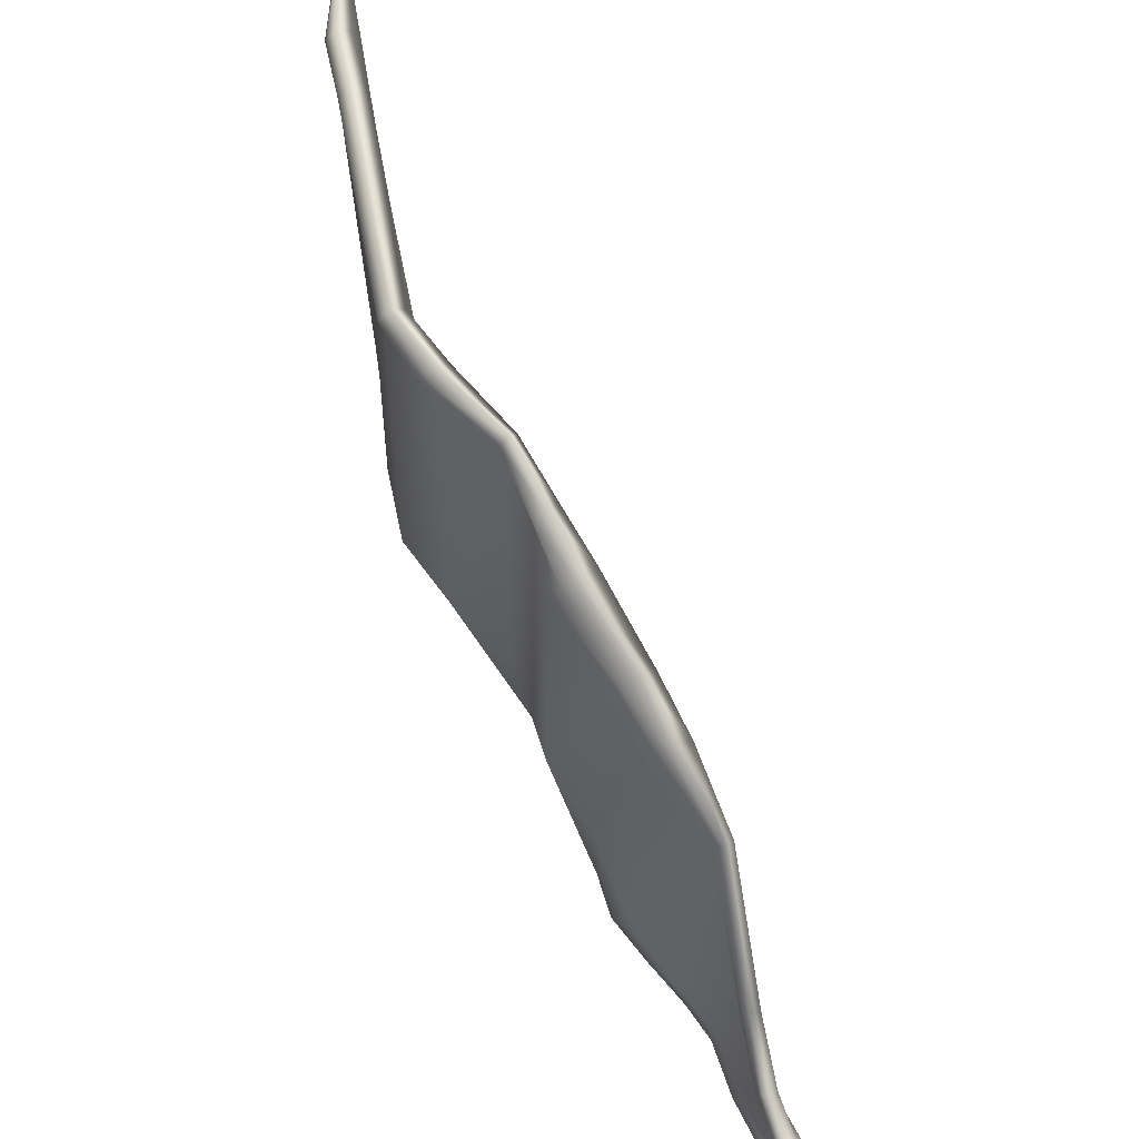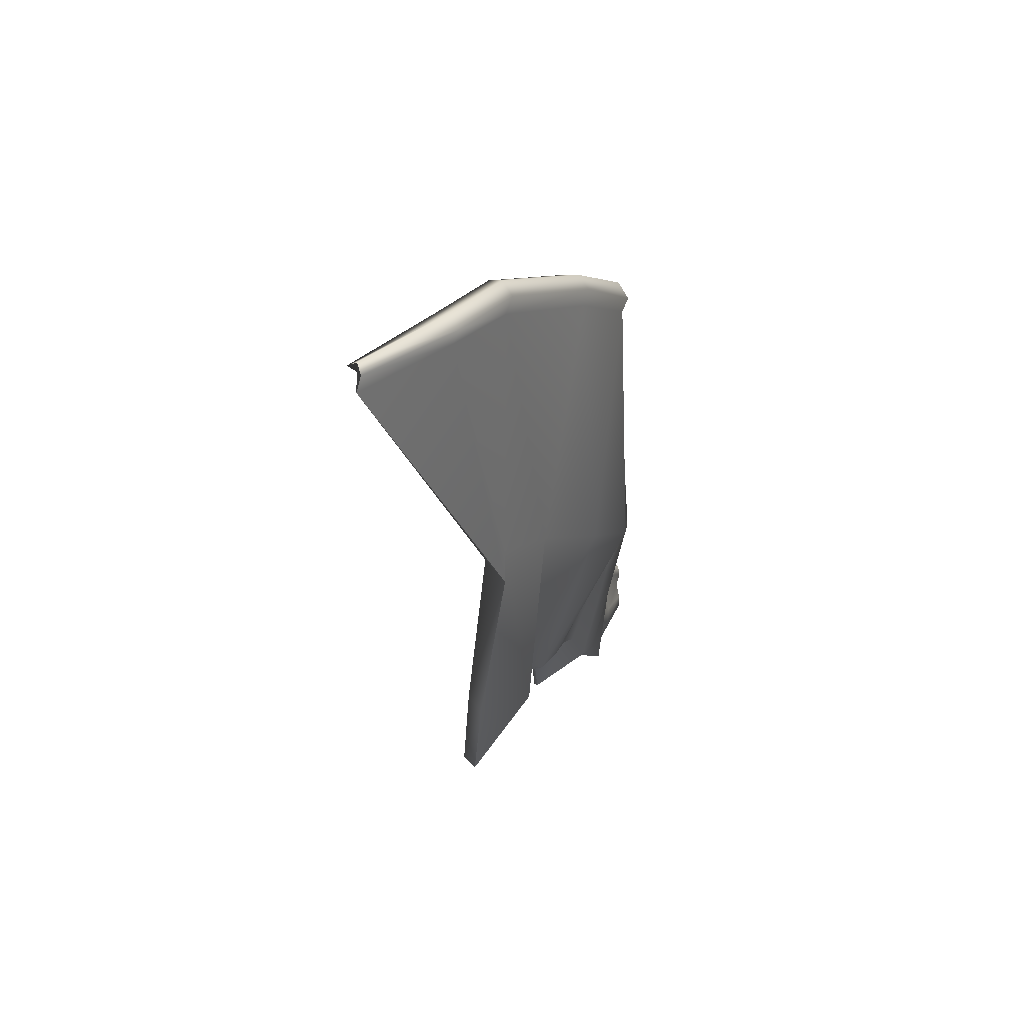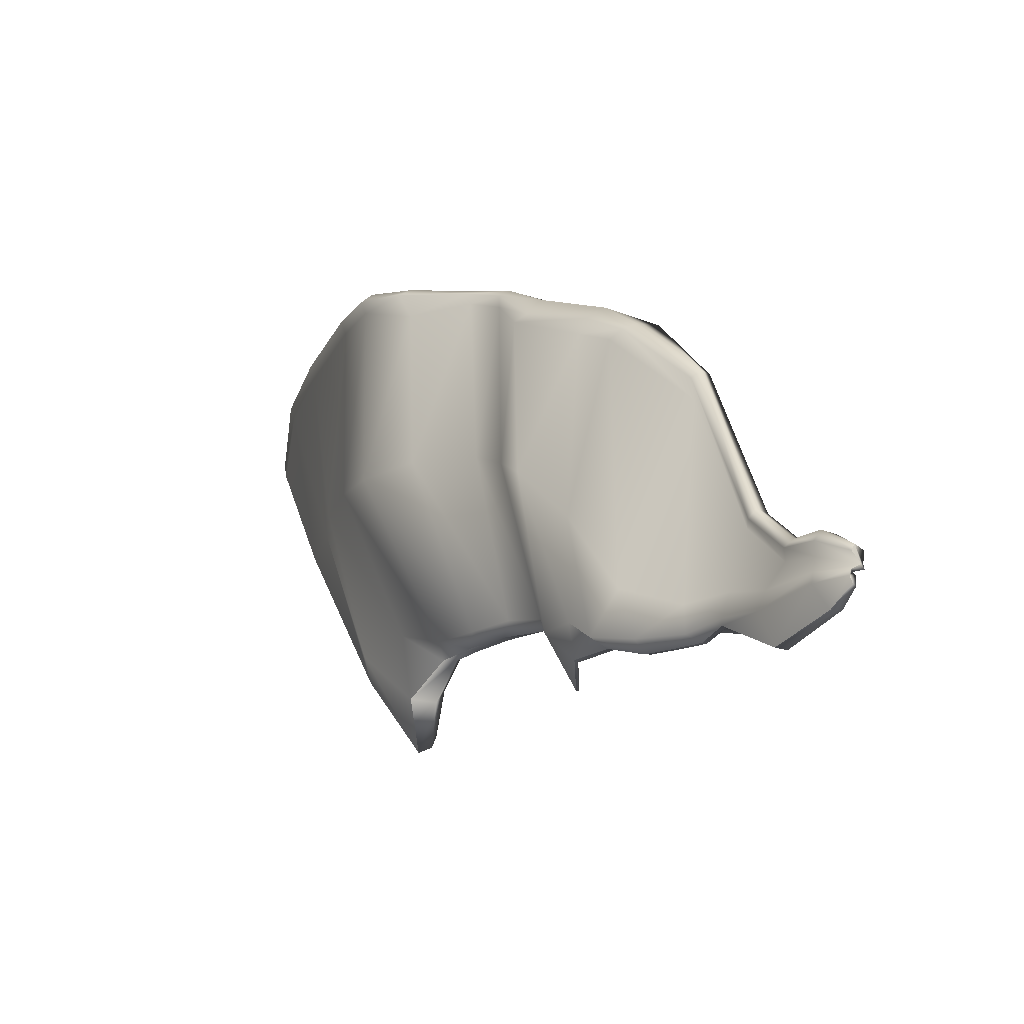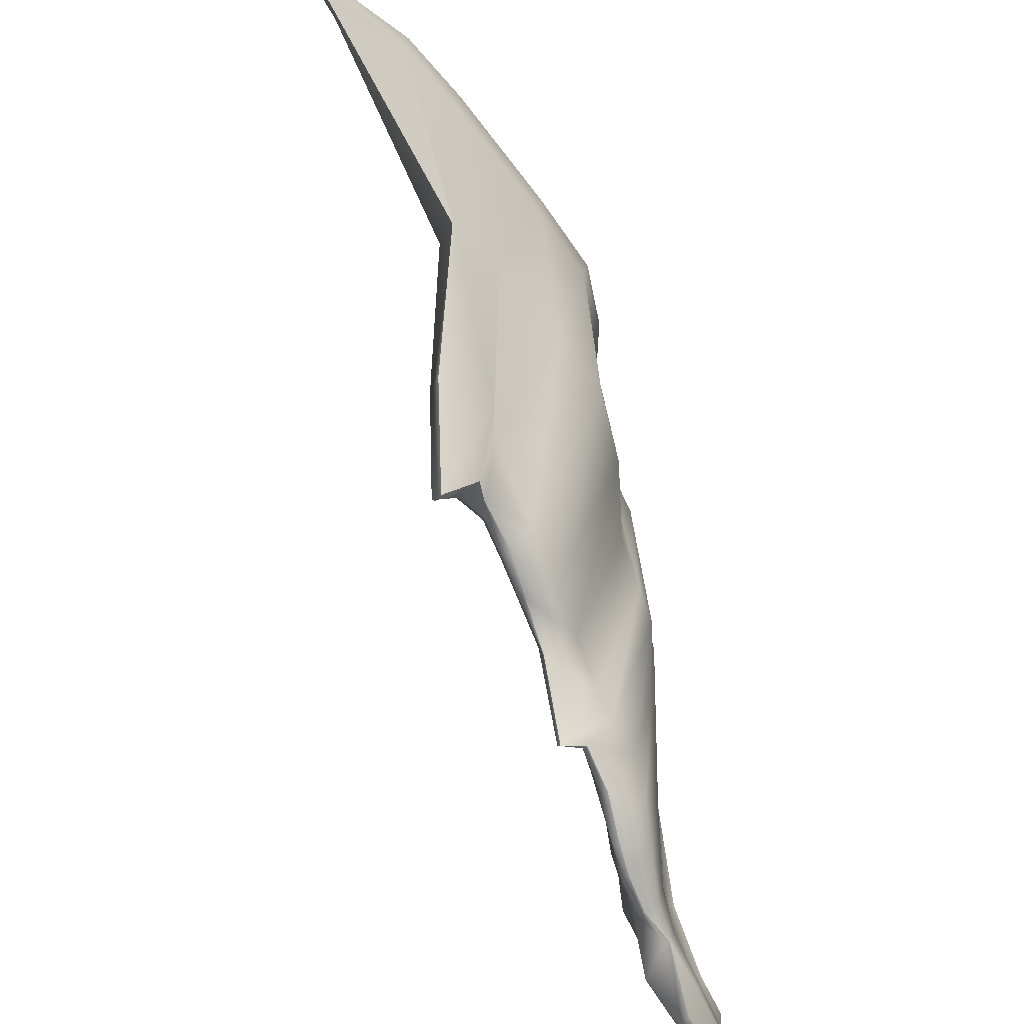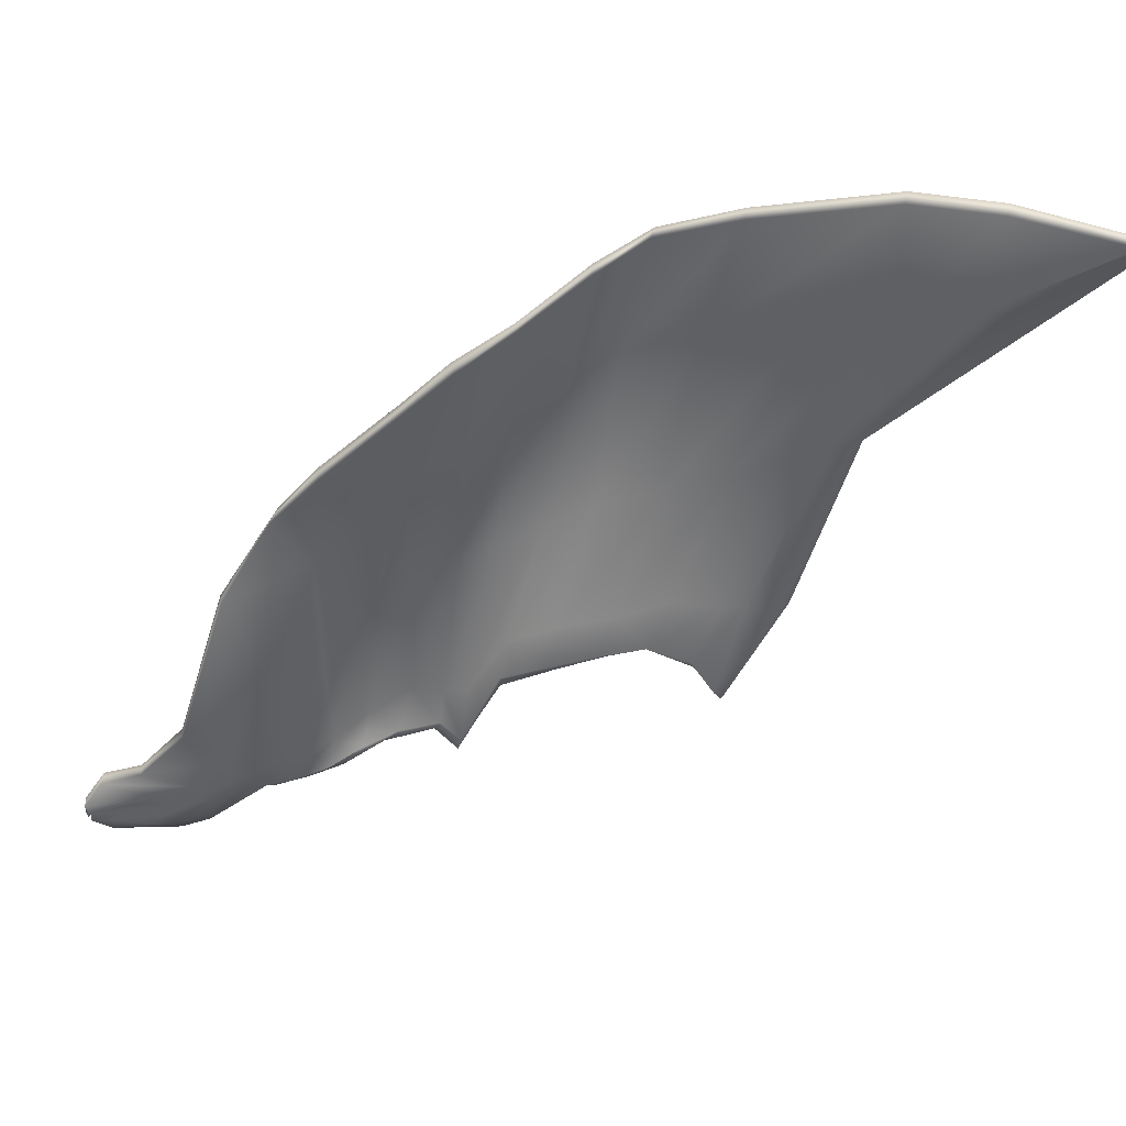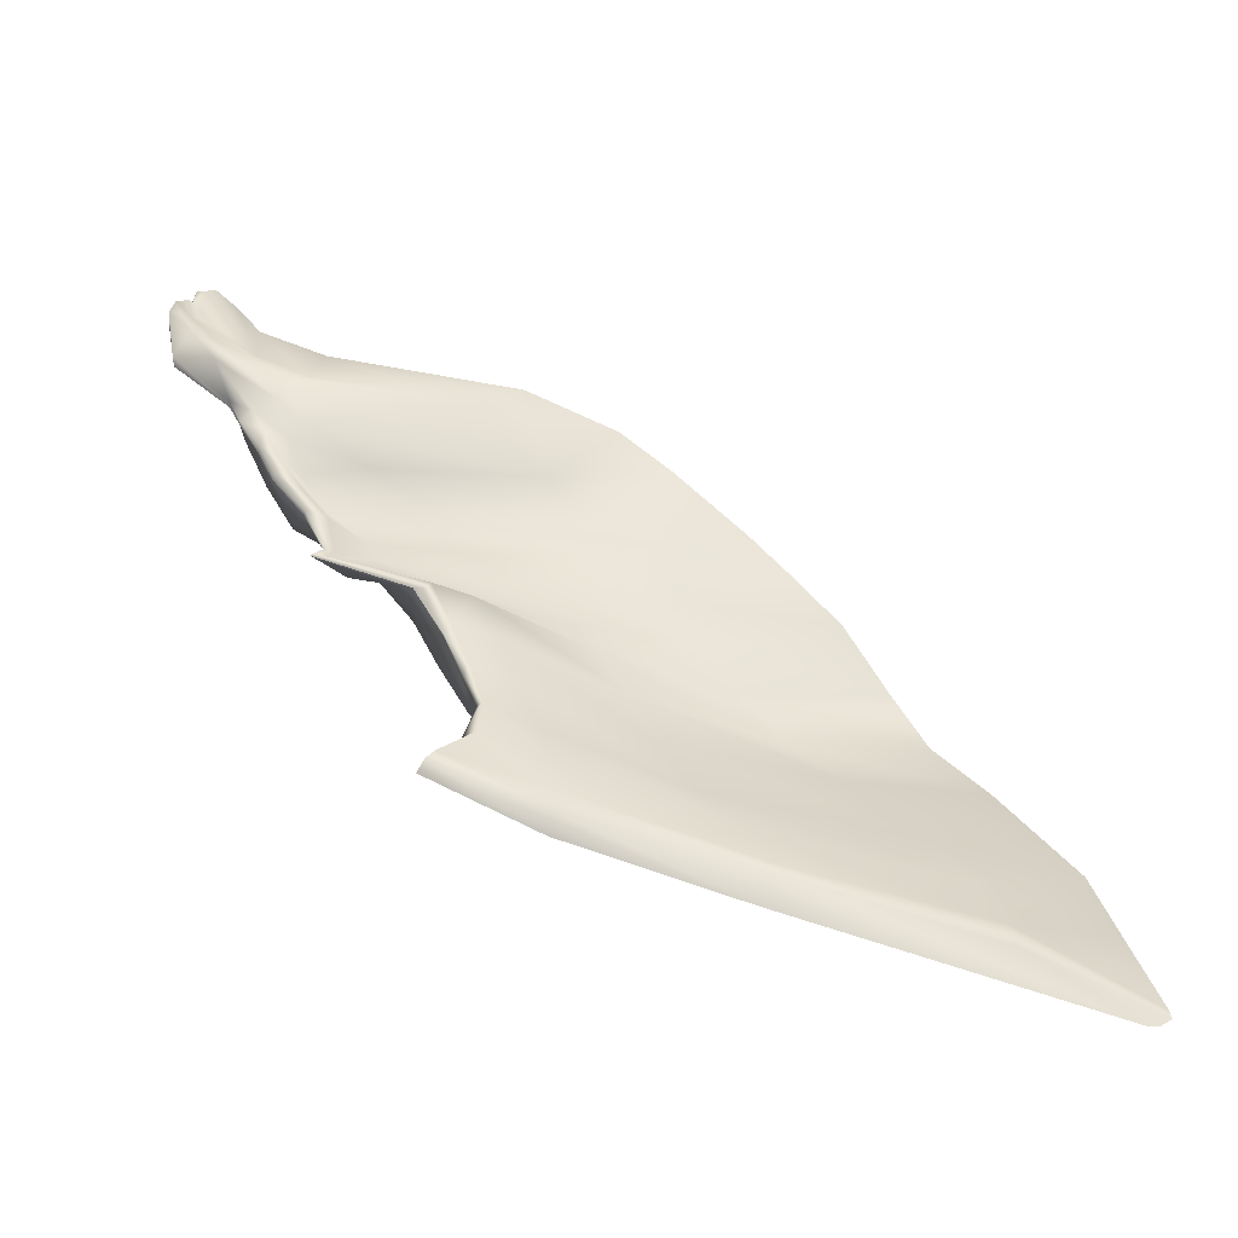
<metadata>
{"format":"obj","ext":"obj","renderer":"f3d","projection":"perspective","resolution":1024,"background":"white","views":[{"elev":47.1,"azim":-87.0,"up":"+Y"},{"elev":26.2,"azim":133.6,"up":"+Y"},{"elev":-35.3,"azim":-95.8,"up":"+Y"},{"elev":-58.1,"azim":143.9,"up":"+Y"},{"elev":47.2,"azim":24.9,"up":"+Y"},{"elev":16.6,"azim":77.0,"up":"+Z"}]}
</metadata>
<code>
g default
v 3.127 5.359 -1.98
v 3.118 5.375 -2.014
v 3.12 5.341 -2.03
v 3.13 5.288 -2.021
v 2.79 5.03 -1.894
v 2.686 5.022 -1.86
v 2.724 5.387 -1.925
v 2.712 5.397 -1.974
v 2.71 5.356 -2.014
v 2.721 5.309 -1.997
v 2.464 4.994 -1.81
v 2.419 5.387 -1.848
v 2.408 5.397 -1.897
v 2.406 5.355 -1.937
v 2.416 5.295 -1.918
v 2.2 4.907 -1.752
v 1.94 5.247 -1.73
v 1.933 5.257 -1.78
v 1.927 5.215 -1.819
v 1.929 5.156 -1.799
v 1.845 4.774 -1.681
v 1.66 5.131 -1.658
v 1.651 5.135 -1.707
v 1.647 5.088 -1.745
v 1.653 5.037 -1.727
v 1.583 4.639 -1.629
v 1.522 5.036 -1.509
v 1.502 5.045 -1.557
v 1.484 4.999 -1.604
v 1.497 4.907 -1.555
v 1.449 4.575 -1.497
v 1.36 4.909 -1.298
v 1.338 4.919 -1.323
v 1.322 4.888 -1.351
v 1.335 4.851 -1.336
v 1.325 4.512 -1.346
v 1.198 4.775 -1.159
v 1.163 4.781 -1.203
v 1.154 4.745 -1.244
v 1.181 4.713 -1.241
v 1.192 4.404 -1.237
v 1.068 4.653 -1.04
v 1.025 4.628 -1.105
v 1.043 4.572 -1.154
v 1.042 4.527 -1.199
v 1.056 4.305 -1.069
v 0.843 4.428 -0.8446
v 0.8149 4.431 -0.8989
v 0.8293 4.389 -0.9663
v 0.8515 4.333 -0.9912
v 0.9064 4.124 -0.9952
v 0.7075 4.274 -0.7296
v 0.6931 4.264 -0.8107
v 0.698 4.239 -0.8598
v 0.7158 4.203 -0.9046
v 0.7783 3.992 -0.8614
v 0.5728 3.96 -0.59
v 0.5513 3.96 -0.6218
v 0.5653 3.935 -0.6566
v 0.5996 3.872 -0.6458
v 0.708 3.707 -0.5841
v 0.4038 3.28 -0.4699
v 0.3837 3.284 -0.5088
v 0.3983 3.254 -0.5358
v 0.4325 3.239 -0.5324
v 0.5666 3.202 -0.5113
v 0.2429 3.063 -0.4029
v 0.224 3.065 -0.4419
v 0.2374 3.039 -0.47
v 0.2696 3.01 -0.4607
v 0.4289 3.032 -0.4549
v 0.1 3.001 -0.3404
v 0.08868 3.008 -0.3899
v 0.1008 2.976 -0.4113
v 0.1156 2.928 -0.408
v 0.2941 2.955 -0.4034
v 0.06345 2.924 -0.2743
v 0.0512 2.938 -0.3048
v 0.04238 2.907 -0.3183
v 0.04919 2.866 -0.2911
v 0.06563 2.858 -0.2789
v 0.07362 2.883 -0.2787
v 2.09 3.317 -1.447
v 2.095 3.346 -1.398
v 1.982 3.473 -1.393
v 1.965 3.47 -1.488
v 2.072 3.381 -1.384
v 1.986 3.524 -1.363
v 1.823 3.555 -1.337
v 1.867 3.583 -1.378
v 1.831 3.573 -1.317
v 1.707 3.531 -1.265
v 1.695 3.533 -1.292
v 1.69 3.553 -1.233
v 1.557 3.492 -1.167
v 1.551 3.498 -1.183
v 1.539 3.522 -1.137
v 1.389 3.46 -1.063
v 1.381 3.425 -1.062
v 1.39 3.485 -1.044
v 1.253 3.115 -0.9611
v 1.246 3.11 -0.9704
v 1.263 3.156 -0.9698
v 1.152 3.164 -0.9737
v 1.143 3.167 -0.9884
v 1.173 3.196 -0.9828
v 0.9965 3.123 -0.8757
v 0.9861 3.119 -0.8985
v 1.053 3.19 -0.8919
v 0.8751 3.037 -0.7736
v 0.8642 3.029 -0.799
v 0.9418 3.121 -0.8193
v 0.7742 2.999 -0.6992
v 0.7695 2.994 -0.725
v 0.8426 3.053 -0.7253
v 0.6506 2.946 -0.6379
v 0.6451 2.945 -0.653
v 0.736 3.019 -0.6495
v 0.5116 2.924 -0.5961
v 0.5069 2.923 -0.6163
v 0.6505 2.991 -0.6029
v 0.3432 2.744 -0.4572
v 0.3387 2.748 -0.4968
v 0.4869 2.88 -0.451
v 0.1218 2.751 -0.3399
v 0.1225 2.749 -0.3772
v 0.2794 2.816 -0.3795
v 0.04423 2.783 -0.3148
v 0.03968 2.79 -0.3257
v 0.1215 2.797 -0.343
v 2.242 3.697 -1.629
v 2.032 3.679 -1.661
v 1.934 3.722 -1.526
v 1.686 3.55 -1.404
v 1.505 3.486 -1.3
v 1.333 3.43 -1.191
v 1.178 3.344 -1.096
v 1.108 3.246 -1.092
v 0.9757 3.205 -1.027
v 0.8777 3.091 -0.9726
v 0.7577 3.018 -0.8467
v 0.6249 2.961 -0.7088
v 0.4973 2.944 -0.6175
v 0.3298 2.866 -0.5427
v 0.1152 2.831 -0.4267
v 0.04034 2.819 -0.3323
v 0.05274 2.829 -0.3105
v 0.149 2.833 -0.3633
v 0.3449 2.893 -0.4076
v 0.4931 2.973 -0.4756
v 0.6351 3.077 -0.5686
v 0.7371 3.097 -0.6861
v 0.8297 3.126 -0.8018
v 0.9252 3.209 -0.9083
v 1.058 3.326 -0.9945
v 1.175 3.332 -1.016
v 1.255 3.352 -1.046
v 1.393 3.626 -1.1
v 1.542 3.675 -1.196
v 1.715 3.7 -1.298
v 1.881 3.75 -1.409
v 2.049 3.749 -1.46
v 2.119 3.731 -1.518
v 2.224 3.719 -1.552
v 2.371 4.341 -1.87
v 2.327 4.422 -1.826
v 2.134 4.398 -1.826
v 1.821 4.274 -1.774
v 1.585 4.177 -1.706
v 1.38 4.12 -1.538
v 1.201 4.027 -1.319
v 1.065 3.907 -1.244
v 0.9767 3.808 -1.195
v 0.8776 3.562 -1.039
v 0.7546 3.203 -0.8936
v 0.601 3.055 -0.7136
v 0.4613 3.018 -0.5966
v 0.2973 2.92 -0.5229
v 0.111 2.871 -0.4205
v 0.03972 2.841 -0.3249
v 0.06051 2.843 -0.3184
v 0.1171 2.869 -0.357
v 0.3416 2.94 -0.4051
v 0.4712 3.012 -0.4519
v 0.6119 3.118 -0.4968
v 0.7383 3.156 -0.629
v 0.8346 3.365 -0.783
v 0.9164 3.64 -0.9799
v 1.046 3.779 -1.059
v 1.187 3.901 -1.147
v 1.278 3.941 -1.247
v 1.435 4.04 -1.31
v 1.583 4.1 -1.414
v 1.786 4.152 -1.522
v 1.988 4.231 -1.614
v 2.171 4.331 -1.679
v 2.295 4.387 -1.754
v 2.353 4.378 -1.764
g l_wing
f 1 2 8 7
f 2 3 9 8
f 3 4 10 9
f 83 84 85 86
f 84 87 88 85
f 6 1 7 11
f 7 8 13 12
f 8 9 14 13
f 9 10 15 14
f 86 85 89 90
f 85 88 91 89
f 11 7 12 16
f 13 18 17 12
f 14 19 18 13
f 15 20 19 14
f 89 92 93 90
f 91 94 92 89
f 12 17 21 16
f 18 23 22 17
f 19 24 23 18
f 20 25 24 19
f 92 95 96 93
f 94 97 95 92
f 17 22 26 21
f 23 28 27 22
f 24 29 28 23
f 25 30 29 24
f 95 98 99 96
f 97 100 98 95
f 22 27 31 26
f 28 33 32 27
f 29 34 33 28
f 30 35 34 29
f 98 101 102 99
f 100 103 101 98
f 27 32 36 31
f 33 38 37 32
f 34 39 38 33
f 35 40 39 34
f 101 104 105 102
f 103 106 104 101
f 32 37 41 36
f 38 43 42 37
f 39 44 43 38
f 40 45 44 39
f 104 107 108 105
f 106 109 107 104
f 37 42 46 41
f 43 48 47 42
f 44 49 48 43
f 45 50 49 44
f 107 110 111 108
f 109 112 110 107
f 42 47 51 46
f 48 53 52 47
f 49 54 53 48
f 50 55 54 49
f 110 113 114 111
f 112 115 113 110
f 47 52 56 51
f 52 53 58 57
f 53 54 59 58
f 54 55 60 59
f 114 113 116 117
f 113 115 118 116
f 56 52 57 61
f 57 58 63 62
f 58 59 64 63
f 59 60 65 64
f 117 116 119 120
f 116 118 121 119
f 61 57 62 66
f 62 63 68 67
f 63 64 69 68
f 64 65 70 69
f 120 119 122 123
f 119 121 124 122
f 66 62 67 71
f 67 68 73 72
f 68 69 74 73
f 69 70 75 74
f 123 122 125 126
f 122 124 127 125
f 71 67 72 76
f 72 73 78 77
f 73 74 79 78
f 74 75 80 79
f 126 125 128 129
f 125 127 130 128
f 76 72 77 82
f 2 1 6 5 4 3
f 78 79 80 81 82 77
f 4 5 198 165
f 10 4 165 166
f 5 6 197 198
f 6 11 196 197
f 15 10 166 167
f 11 16 195 196
f 194 195 16 21
f 167 168 20 15
f 193 194 21 26
f 168 169 25 20
f 192 193 26 31
f 169 170 30 25
f 191 192 31 36
f 170 171 35 30
f 190 191 36 41
f 171 172 40 35
f 189 190 41 46
f 172 173 45 40
f 188 189 46 51
f 173 174 50 45
f 187 188 51 56
f 174 175 55 50
f 60 55 175 176
f 56 61 186 187
f 65 60 176 177
f 61 66 185 186
f 70 65 177 178
f 66 71 184 185
f 75 70 178 179
f 71 76 183 184
f 81 80 180 181
f 80 75 179 180
f 76 82 182 183
f 82 81 181 182
f 132 131 83 86
f 133 132 86 90
f 90 93 134 133
f 93 96 135 134
f 96 99 136 135
f 99 102 137 136
f 102 105 138 137
f 105 108 139 138
f 108 111 140 139
f 111 114 141 140
f 142 141 114 117
f 143 142 117 120
f 144 143 120 123
f 145 144 123 126
f 146 145 126 129
f 147 146 129 128
f 148 147 128 130
f 149 148 130 127
f 150 149 127 124
f 151 150 124 121
f 152 151 121 118
f 153 152 118 115
f 112 154 153 115
f 109 155 154 112
f 106 156 155 109
f 103 157 156 106
f 100 158 157 103
f 97 159 158 100
f 94 160 159 97
f 91 161 160 94
f 162 161 91 88
f 163 162 88 87
f 164 163 87 84
f 131 164 84 83
f 166 165 131 132
f 167 166 132 133
f 133 134 168 167
f 134 135 169 168
f 135 136 170 169
f 136 137 171 170
f 137 138 172 171
f 138 139 173 172
f 139 140 174 173
f 140 141 175 174
f 176 175 141 142
f 177 176 142 143
f 178 177 143 144
f 179 178 144 145
f 180 179 145 146
f 181 180 146 147
f 182 181 147 148
f 183 182 148 149
f 184 183 149 150
f 185 184 150 151
f 186 185 151 152
f 187 186 152 153
f 153 154 188 187
f 154 155 189 188
f 155 156 190 189
f 156 157 191 190
f 157 158 192 191
f 158 159 193 192
f 159 160 194 193
f 160 161 195 194
f 196 195 161 162
f 197 196 162 163
f 198 197 163 164
f 165 198 164 131

</code>
